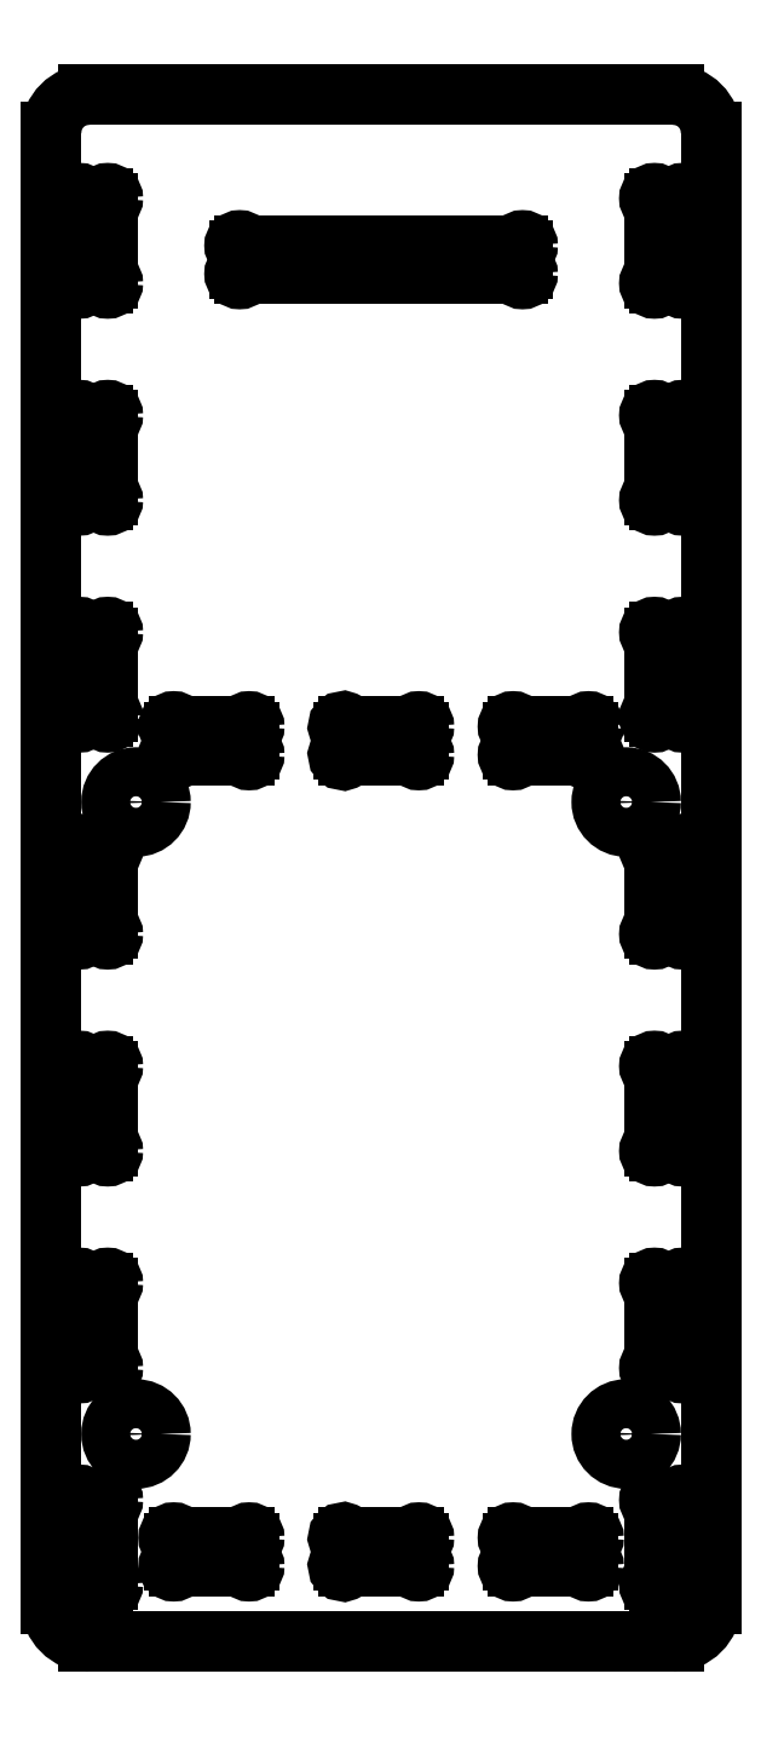
<metadata>
{"format":"dxf","ext":"dxf","renderer":"ezdxf+matplotlib","layout":"modelspace","background":"white","min_lineweight":24,"dpi":150}
</metadata>
<code>
0
SECTION
2
ENTITIES
0
LINE
8
0
10
-35
20
-4
30
0
11
-35
21
152
31
0
0
ARC
8
0
10
-31
20
-4
30
0
40
4
50
-180
51
-90
0
ARC
8
0
10
-31
20
152
30
0
40
4
50
90
51
180
0
LINE
8
0
10
31
20
-8
30
0
11
-31
21
-8
31
0
0
LINE
8
0
10
-31
20
156
30
0
11
31
21
156
31
0
0
ARC
8
0
10
31
20
-4
30
0
40
4
50
-90
51
0
0
ARC
8
0
10
31
20
152
30
0
40
4
50
0
51
90
0
LINE
8
0
10
35
20
152
30
0
11
35
21
-4
31
0
0
LINE
8
0
10
29
20
-1.45
30
0
11
29
21
6.45
31
0
0
ARC
8
0
10
29
20
-2
30
0
40
0.55
50
90
51
360
0
ARC
8
0
10
29
20
7
30
0
40
0.55
50
0
51
270
0
LINE
8
0
10
31.45
20
-2
30
0
11
29.55
21
-2
31
0
0
LINE
8
0
10
29.55
20
7
30
0
11
31.45
21
7
31
0
0
ARC
8
0
10
32
20
-2
30
0
40
0.55
50
180
51
360
0
ARC
8
0
10
32
20
7
30
0
40
0.55
50
0
51
180
0
ARC
8
0
10
32
20
-2
30
0
40
0.55
50
0
51
90
0
ARC
8
0
10
32
20
7
30
0
40
0.55
50
270
51
360
0
LINE
8
0
10
32
20
6.45
30
0
11
32
21
-1.45
31
0
0
CIRCLE
8
0
10
26
20
14
30
0
40
2.6
0
LINE
8
0
10
14
20
0.55
30
0
11
14
21
2.45
31
0
0
ARC
8
0
10
14
20
0
30
0
40
0.55
50
90
51
360
0
ARC
8
0
10
14
20
3
30
0
40
0.55
50
0
51
270
0
LINE
8
0
10
21.45
20
0
30
0
11
14.55
21
0
31
0
0
LINE
8
0
10
14.55
20
3
30
0
11
21.45
21
3
31
0
0
ARC
8
0
10
22
20
0
30
0
40
0.55
50
180
51
360
0
ARC
8
0
10
22
20
3
30
0
40
0.55
50
0
51
180
0
ARC
8
0
10
22
20
0
30
0
40
0.55
50
0
51
90
0
ARC
8
0
10
22
20
3
30
0
40
0.55
50
270
51
360
0
LINE
8
0
10
22
20
2.45
30
0
11
22
21
0.55
31
0
0
LINE
8
0
10
29
20
21.55
30
0
11
29
21
29.45
31
0
0
ARC
8
0
10
29
20
21
30
0
40
0.55
50
90
51
360
0
ARC
8
0
10
29
20
30
30
0
40
0.55
50
0
51
270
0
LINE
8
0
10
31.45
20
21
30
0
11
29.55
21
21
31
0
0
LINE
8
0
10
29.55
20
30
30
0
11
31.45
21
30
31
0
0
ARC
8
0
10
32
20
21
30
0
40
0.55
50
180
51
360
0
ARC
8
0
10
32
20
30
30
0
40
0.55
50
0
51
180
0
ARC
8
0
10
32
20
21
30
0
40
0.55
50
0
51
90
0
ARC
8
0
10
32
20
30
30
0
40
0.55
50
270
51
360
0
LINE
8
0
10
32
20
29.45
30
0
11
32
21
21.55
31
0
0
LINE
8
0
10
29
20
44.55
30
0
11
29
21
52.45
31
0
0
ARC
8
0
10
29
20
44
30
0
40
0.55
50
90
51
360
0
ARC
8
0
10
29
20
53
30
0
40
0.55
50
0
51
270
0
LINE
8
0
10
31.45
20
44
30
0
11
29.55
21
44
31
0
0
LINE
8
0
10
29.55
20
53
30
0
11
31.45
21
53
31
0
0
ARC
8
0
10
32
20
44
30
0
40
0.55
50
180
51
360
0
ARC
8
0
10
32
20
53
30
0
40
0.55
50
0
51
180
0
ARC
8
0
10
32
20
44
30
0
40
0.55
50
0
51
90
0
ARC
8
0
10
32
20
53
30
0
40
0.55
50
270
51
360
0
LINE
8
0
10
32
20
52.45
30
0
11
32
21
44.55
31
0
0
LINE
8
0
10
-4
20
0.55
30
0
11
-4
21
2.45
31
0
0
ARC
8
0
10
-4
20
0
30
0
40
0.55
50
90
51
360
0
ARC
8
0
10
-4
20
3
30
0
40
0.55
50
0
51
270
0
LINE
8
0
10
3.45
20
0
30
0
11
-3.45
21
0
31
0
0
LINE
8
0
10
-3.45
20
3
30
0
11
3.45
21
3
31
0
0
ARC
8
0
10
4
20
0
30
0
40
0.55
50
180
51
360
0
ARC
8
0
10
4
20
3
30
0
40
0.55
50
0
51
180
0
ARC
8
0
10
4
20
0
30
0
40
0.55
50
0
51
90
0
ARC
8
0
10
4
20
3
30
0
40
0.55
50
270
51
360
0
LINE
8
0
10
4
20
2.45
30
0
11
4
21
0.55
31
0
0
LINE
8
0
10
-22
20
0.55
30
0
11
-22
21
2.45
31
0
0
ARC
8
0
10
-22
20
0
30
0
40
0.55
50
90
51
360
0
ARC
8
0
10
-22
20
3
30
0
40
0.55
50
0
51
270
0
LINE
8
0
10
-14.55
20
0
30
0
11
-21.45
21
0
31
0
0
LINE
8
0
10
-21.45
20
3
30
0
11
-14.55
21
3
31
0
0
ARC
8
0
10
-14
20
0
30
0
40
0.55
50
180
51
360
0
ARC
8
0
10
-14
20
3
30
0
40
0.55
50
0
51
180
0
ARC
8
0
10
-14
20
0
30
0
40
0.55
50
0
51
90
0
ARC
8
0
10
-14
20
3
30
0
40
0.55
50
270
51
360
0
LINE
8
0
10
-14
20
2.45
30
0
11
-14
21
0.55
31
0
0
LINE
8
0
10
-32
20
-1.45
30
0
11
-32
21
6.45
31
0
0
ARC
8
0
10
-32
20
-2
30
0
40
0.55
50
90
51
360
0
ARC
8
0
10
-32
20
7
30
0
40
0.55
50
0
51
270
0
LINE
8
0
10
-29.55
20
-2
30
0
11
-31.45
21
-2
31
0
0
LINE
8
0
10
-31.45
20
7
30
0
11
-29.55
21
7
31
0
0
ARC
8
0
10
-29
20
-2
30
0
40
0.55
50
180
51
360
0
ARC
8
0
10
-29
20
7
30
0
40
0.55
50
0
51
180
0
ARC
8
0
10
-29
20
-2
30
0
40
0.55
50
0
51
90
0
ARC
8
0
10
-29
20
7
30
0
40
0.55
50
270
51
360
0
LINE
8
0
10
-29
20
6.45
30
0
11
-29
21
-1.45
31
0
0
CIRCLE
8
0
10
-26
20
14
30
0
40
2.6
0
LINE
8
0
10
-32
20
21.55
30
0
11
-32
21
29.45
31
0
0
ARC
8
0
10
-32
20
21
30
0
40
0.55
50
90
51
360
0
ARC
8
0
10
-32
20
30
30
0
40
0.55
50
0
51
270
0
LINE
8
0
10
-29.55
20
21
30
0
11
-31.45
21
21
31
0
0
LINE
8
0
10
-31.45
20
30
30
0
11
-29.55
21
30
31
0
0
ARC
8
0
10
-29
20
21
30
0
40
0.55
50
180
51
360
0
ARC
8
0
10
-29
20
30
30
0
40
0.55
50
0
51
180
0
ARC
8
0
10
-29
20
21
30
0
40
0.55
50
0
51
90
0
ARC
8
0
10
-29
20
30
30
0
40
0.55
50
270
51
360
0
LINE
8
0
10
-29
20
29.45
30
0
11
-29
21
21.55
31
0
0
LINE
8
0
10
-32
20
44.55
30
0
11
-32
21
52.45
31
0
0
ARC
8
0
10
-32
20
44
30
0
40
0.55
50
90
51
360
0
ARC
8
0
10
-32
20
53
30
0
40
0.55
50
0
51
270
0
LINE
8
0
10
-29.55
20
44
30
0
11
-31.45
21
44
31
0
0
LINE
8
0
10
-31.45
20
53
30
0
11
-29.55
21
53
31
0
0
ARC
8
0
10
-29
20
44
30
0
40
0.55
50
180
51
360
0
ARC
8
0
10
-29
20
53
30
0
40
0.55
50
0
51
180
0
ARC
8
0
10
-29
20
44
30
0
40
0.55
50
0
51
90
0
ARC
8
0
10
-29
20
53
30
0
40
0.55
50
270
51
360
0
LINE
8
0
10
-29
20
52.45
30
0
11
-29
21
44.55
31
0
0
LINE
8
0
10
29
20
67.55
30
0
11
29
21
75.45
31
0
0
ARC
8
0
10
29
20
67
30
0
40
0.55
50
90
51
360
0
ARC
8
0
10
29
20
76
30
0
40
0.55
50
0
51
270
0
LINE
8
0
10
31.45
20
67
30
0
11
29.55
21
67
31
0
0
LINE
8
0
10
29.55
20
76
30
0
11
31.45
21
76
31
0
0
ARC
8
0
10
32
20
67
30
0
40
0.55
50
180
51
360
0
ARC
8
0
10
32
20
76
30
0
40
0.55
50
0
51
180
0
ARC
8
0
10
32
20
67
30
0
40
0.55
50
0
51
90
0
ARC
8
0
10
32
20
76
30
0
40
0.55
50
270
51
360
0
LINE
8
0
10
32
20
75.45
30
0
11
32
21
67.55
31
0
0
CIRCLE
8
0
10
26
20
81
30
0
40
2.6
0
LINE
8
0
10
14
20
86.55
30
0
11
14
21
88.45
31
0
0
ARC
8
0
10
14
20
86
30
0
40
0.55
50
90
51
360
0
ARC
8
0
10
14
20
89
30
0
40
0.55
50
0
51
270
0
LINE
8
0
10
21.45
20
86
30
0
11
14.55
21
86
31
0
0
LINE
8
0
10
14.55
20
89
30
0
11
21.45
21
89
31
0
0
ARC
8
0
10
22
20
86
30
0
40
0.55
50
180
51
360
0
ARC
8
0
10
22
20
89
30
0
40
0.55
50
0
51
180
0
ARC
8
0
10
22
20
86
30
0
40
0.55
50
0
51
90
0
ARC
8
0
10
22
20
89
30
0
40
0.55
50
270
51
360
0
LINE
8
0
10
22
20
88.45
30
0
11
22
21
86.55
31
0
0
LINE
8
0
10
29
20
90.55
30
0
11
29
21
98.45
31
0
0
ARC
8
0
10
29
20
90
30
0
40
0.55
50
90
51
360
0
ARC
8
0
10
29
20
99
30
0
40
0.55
50
0
51
270
0
LINE
8
0
10
31.45
20
90
30
0
11
29.55
21
90
31
0
0
LINE
8
0
10
29.55
20
99
30
0
11
31.45
21
99
31
0
0
ARC
8
0
10
32
20
90
30
0
40
0.55
50
180
51
360
0
ARC
8
0
10
32
20
99
30
0
40
0.55
50
0
51
180
0
ARC
8
0
10
32
20
90
30
0
40
0.55
50
0
51
90
0
ARC
8
0
10
32
20
99
30
0
40
0.55
50
270
51
360
0
LINE
8
0
10
32
20
98.45
30
0
11
32
21
90.55
31
0
0
LINE
8
0
10
29
20
113.5
30
0
11
29
21
121.5
31
0
0
ARC
8
0
10
29
20
113
30
0
40
0.55
50
90
51
360
0
ARC
8
0
10
29
20
122
30
0
40
0.55
50
0
51
270
0
LINE
8
0
10
31.45
20
113
30
0
11
29.55
21
113
31
0
0
LINE
8
0
10
29.55
20
122
30
0
11
31.45
21
122
31
0
0
ARC
8
0
10
32
20
113
30
0
40
0.55
50
180
51
360
0
ARC
8
0
10
32
20
122
30
0
40
0.55
50
0
51
180
0
ARC
8
0
10
32
20
113
30
0
40
0.55
50
0
51
90
0
ARC
8
0
10
32
20
122
30
0
40
0.55
50
270
51
360
0
LINE
8
0
10
32
20
121.5
30
0
11
32
21
113.5
31
0
0
LINE
8
0
10
29
20
136.6
30
0
11
29
21
144.4
31
0
0
ARC
8
0
10
29
20
136
30
0
40
0.55
50
90
51
360
0
ARC
8
0
10
29
20
145
30
0
40
0.55
50
0
51
270
0
LINE
8
0
10
31.45
20
136
30
0
11
29.55
21
136
31
0
0
LINE
8
0
10
29.55
20
145
30
0
11
31.45
21
145
31
0
0
ARC
8
0
10
32
20
136
30
0
40
0.55
50
180
51
360
0
ARC
8
0
10
32
20
145
30
0
40
0.55
50
0
51
180
0
ARC
8
0
10
32
20
136
30
0
40
0.55
50
0
51
90
0
ARC
8
0
10
32
20
145
30
0
40
0.55
50
270
51
360
0
LINE
8
0
10
32
20
144.4
30
0
11
32
21
136.6
31
0
0
LINE
8
0
10
-4
20
86.55
30
0
11
-4
21
88.45
31
0
0
ARC
8
0
10
-4
20
86
30
0
40
0.55
50
90
51
360
0
ARC
8
0
10
-4
20
89
30
0
40
0.55
50
0
51
270
0
LINE
8
0
10
3.45
20
86
30
0
11
-3.45
21
86
31
0
0
LINE
8
0
10
-3.45
20
89
30
0
11
3.45
21
89
31
0
0
ARC
8
0
10
4
20
86
30
0
40
0.55
50
180
51
360
0
ARC
8
0
10
4
20
89
30
0
40
0.55
50
0
51
180
0
ARC
8
0
10
4
20
86
30
0
40
0.55
50
0
51
90
0
ARC
8
0
10
4
20
89
30
0
40
0.55
50
270
51
360
0
LINE
8
0
10
4
20
88.45
30
0
11
4
21
86.55
31
0
0
LINE
8
0
10
-22
20
86.55
30
0
11
-22
21
88.45
31
0
0
ARC
8
0
10
-22
20
86
30
0
40
0.55
50
90
51
360
0
ARC
8
0
10
-22
20
89
30
0
40
0.55
50
0
51
270
0
LINE
8
0
10
-14.55
20
86
30
0
11
-21.45
21
86
31
0
0
LINE
8
0
10
-21.45
20
89
30
0
11
-14.55
21
89
31
0
0
ARC
8
0
10
-14
20
86
30
0
40
0.55
50
180
51
360
0
ARC
8
0
10
-14
20
89
30
0
40
0.55
50
0
51
180
0
ARC
8
0
10
-14
20
86
30
0
40
0.55
50
0
51
90
0
ARC
8
0
10
-14
20
89
30
0
40
0.55
50
270
51
360
0
LINE
8
0
10
-14
20
88.45
30
0
11
-14
21
86.55
31
0
0
LINE
8
0
10
-32
20
67.55
30
0
11
-32
21
75.45
31
0
0
ARC
8
0
10
-32
20
67
30
0
40
0.55
50
90
51
360
0
ARC
8
0
10
-32
20
76
30
0
40
0.55
50
0
51
270
0
LINE
8
0
10
-29.55
20
67
30
0
11
-31.45
21
67
31
0
0
LINE
8
0
10
-31.45
20
76
30
0
11
-29.55
21
76
31
0
0
ARC
8
0
10
-29
20
67
30
0
40
0.55
50
180
51
360
0
ARC
8
0
10
-29
20
76
30
0
40
0.55
50
0
51
180
0
ARC
8
0
10
-29
20
67
30
0
40
0.55
50
0
51
90
0
ARC
8
0
10
-29
20
76
30
0
40
0.55
50
270
51
360
0
LINE
8
0
10
-29
20
75.45
30
0
11
-29
21
67.55
31
0
0
CIRCLE
8
0
10
-26
20
81
30
0
40
2.6
0
LINE
8
0
10
-32
20
90.55
30
0
11
-32
21
98.45
31
0
0
ARC
8
0
10
-32
20
90
30
0
40
0.55
50
90
51
360
0
ARC
8
0
10
-32
20
99
30
0
40
0.55
50
0
51
270
0
LINE
8
0
10
-29.55
20
90
30
0
11
-31.45
21
90
31
0
0
LINE
8
0
10
-31.45
20
99
30
0
11
-29.55
21
99
31
0
0
ARC
8
0
10
-29
20
90
30
0
40
0.55
50
180
51
360
0
ARC
8
0
10
-29
20
99
30
0
40
0.55
50
0
51
180
0
ARC
8
0
10
-29
20
90
30
0
40
0.55
50
0
51
90
0
ARC
8
0
10
-29
20
99
30
0
40
0.55
50
270
51
360
0
LINE
8
0
10
-29
20
98.45
30
0
11
-29
21
90.55
31
0
0
LINE
8
0
10
-15
20
137.6
30
0
11
-15
21
139.4
31
0
0
ARC
8
0
10
-15
20
140
30
0
40
0.55
50
0
51
270
0
LINE
8
0
10
-14.45
20
140
30
0
11
14.45
21
140
31
0
0
ARC
8
0
10
15
20
140
30
0
40
0.55
50
0
51
180
0
ARC
8
0
10
15
20
140
30
0
40
0.55
50
270
51
360
0
LINE
8
0
10
15
20
139.4
30
0
11
15
21
137.6
31
0
0
ARC
8
0
10
15
20
137
30
0
40
0.55
50
0
51
90
0
ARC
8
0
10
15
20
137
30
0
40
0.55
50
180
51
360
0
LINE
8
0
10
14.45
20
137
30
0
11
-14.45
21
137
31
0
0
ARC
8
0
10
-15
20
137
30
0
40
0.55
50
90
51
360
0
LINE
8
0
10
-32
20
113.5
30
0
11
-32
21
121.5
31
0
0
ARC
8
0
10
-32
20
113
30
0
40
0.55
50
90
51
360
0
ARC
8
0
10
-32
20
122
30
0
40
0.55
50
0
51
270
0
LINE
8
0
10
-29.55
20
113
30
0
11
-31.45
21
113
31
0
0
LINE
8
0
10
-31.45
20
122
30
0
11
-29.55
21
122
31
0
0
ARC
8
0
10
-29
20
113
30
0
40
0.55
50
180
51
360
0
ARC
8
0
10
-29
20
122
30
0
40
0.55
50
0
51
180
0
ARC
8
0
10
-29
20
113
30
0
40
0.55
50
0
51
90
0
ARC
8
0
10
-29
20
122
30
0
40
0.55
50
270
51
360
0
LINE
8
0
10
-29
20
121.5
30
0
11
-29
21
113.5
31
0
0
LINE
8
0
10
-32
20
136.6
30
0
11
-32
21
144.4
31
0
0
ARC
8
0
10
-32
20
136
30
0
40
0.55
50
90
51
360
0
ARC
8
0
10
-32
20
145
30
0
40
0.55
50
0
51
270
0
LINE
8
0
10
-29.55
20
136
30
0
11
-31.45
21
136
31
0
0
LINE
8
0
10
-31.45
20
145
30
0
11
-29.55
21
145
31
0
0
ARC
8
0
10
-29
20
136
30
0
40
0.55
50
180
51
360
0
ARC
8
0
10
-29
20
145
30
0
40
0.55
50
0
51
180
0
ARC
8
0
10
-29
20
136
30
0
40
0.55
50
0
51
90
0
ARC
8
0
10
-29
20
145
30
0
40
0.55
50
270
51
360
0
LINE
8
0
10
-29
20
144.4
30
0
11
-29
21
136.6
31
0
0
ENDSEC
0
EOF

</code>
